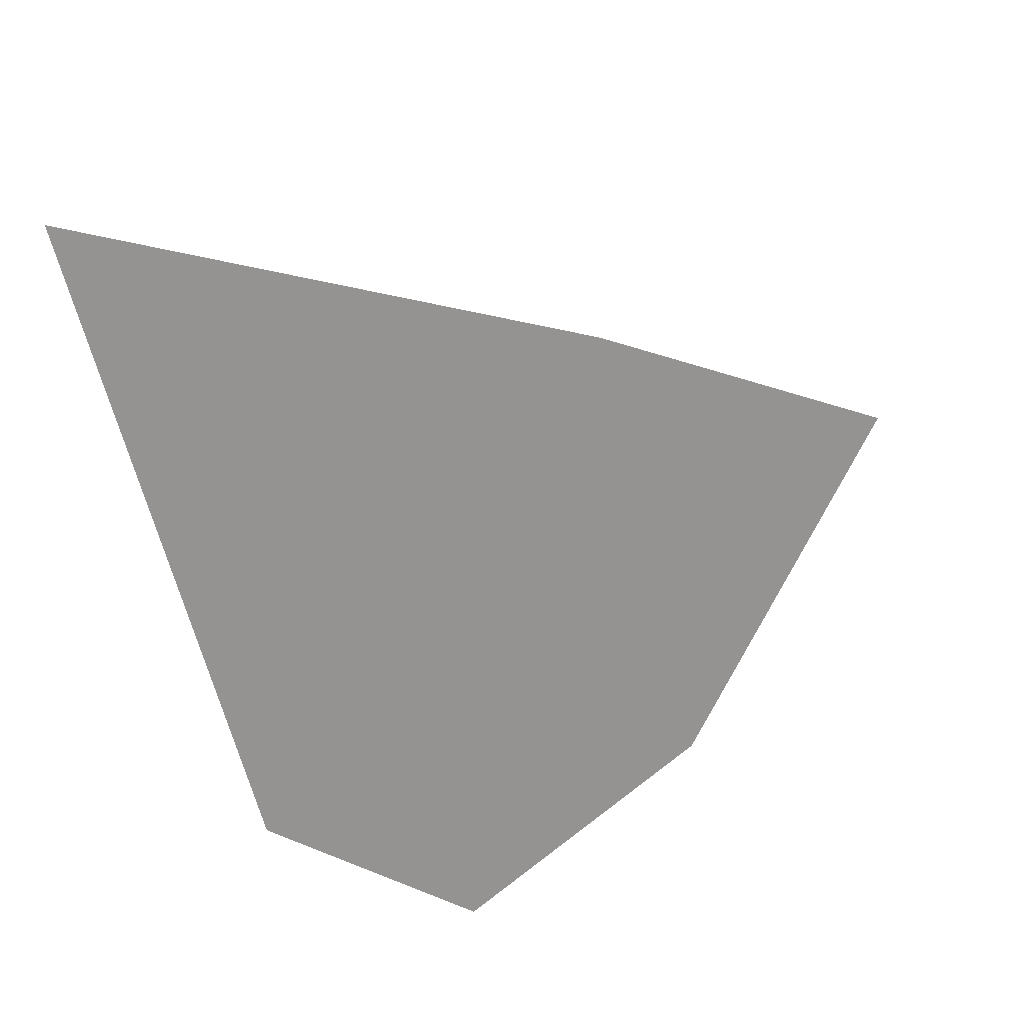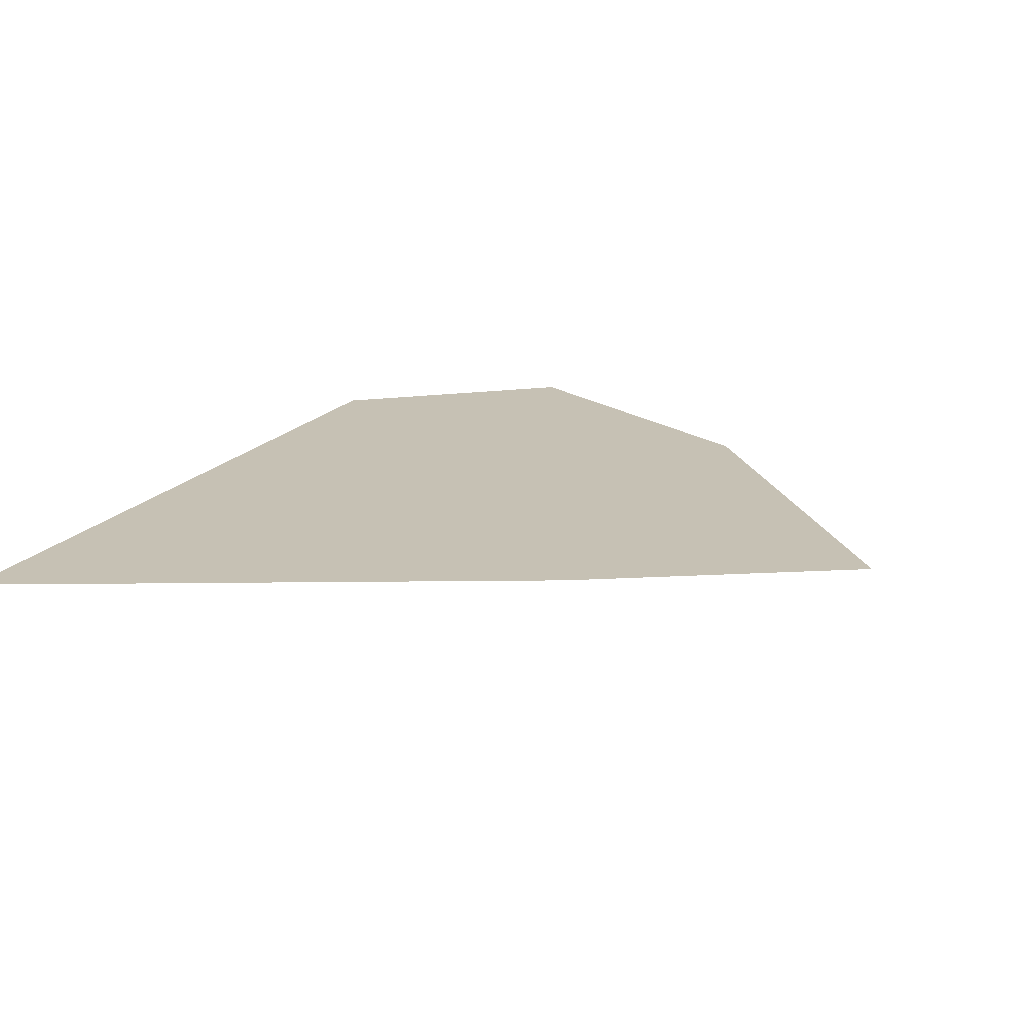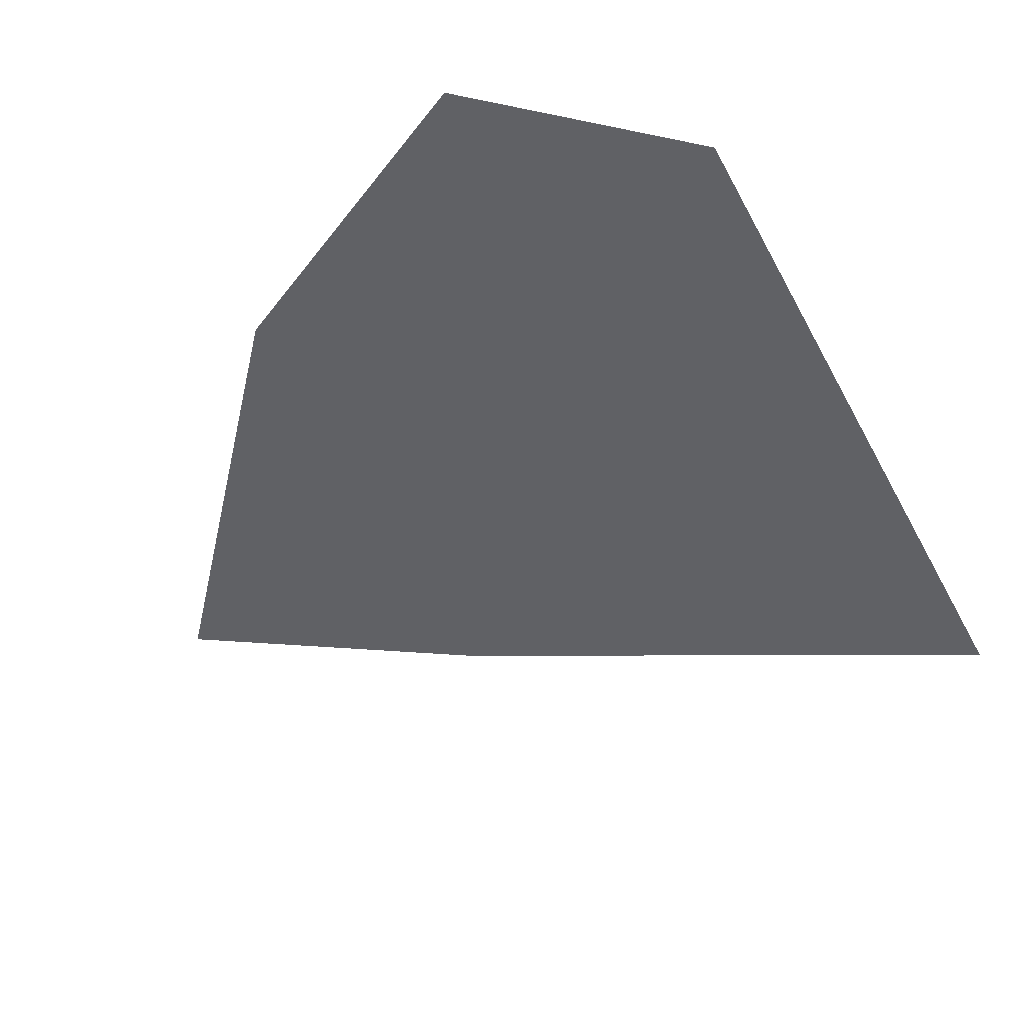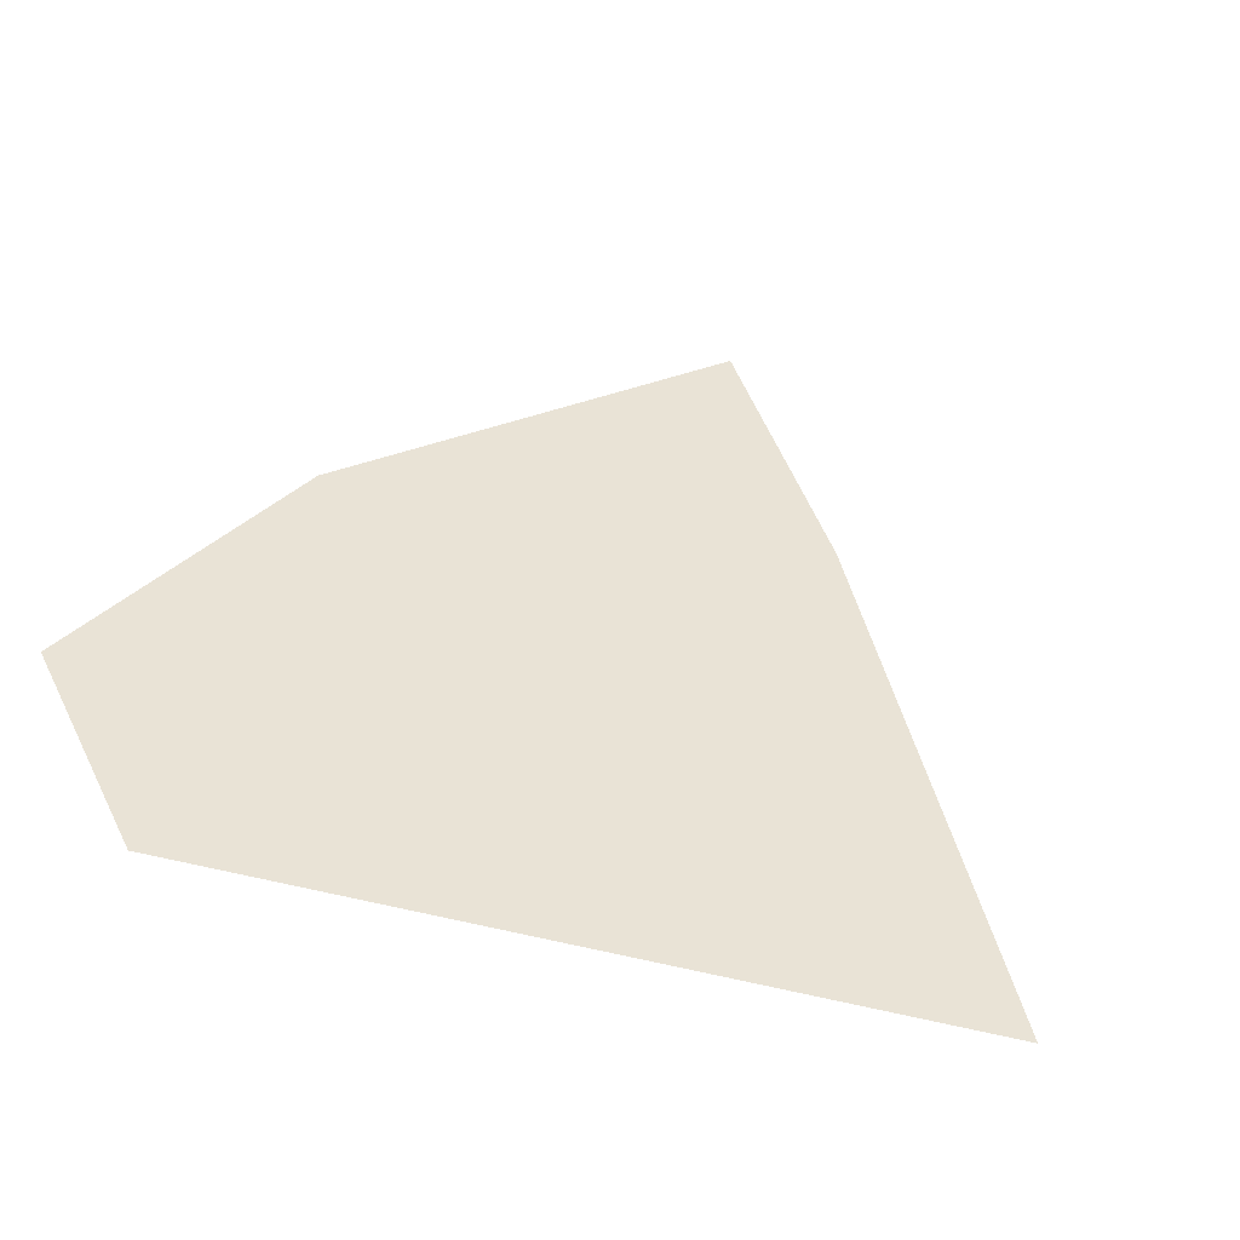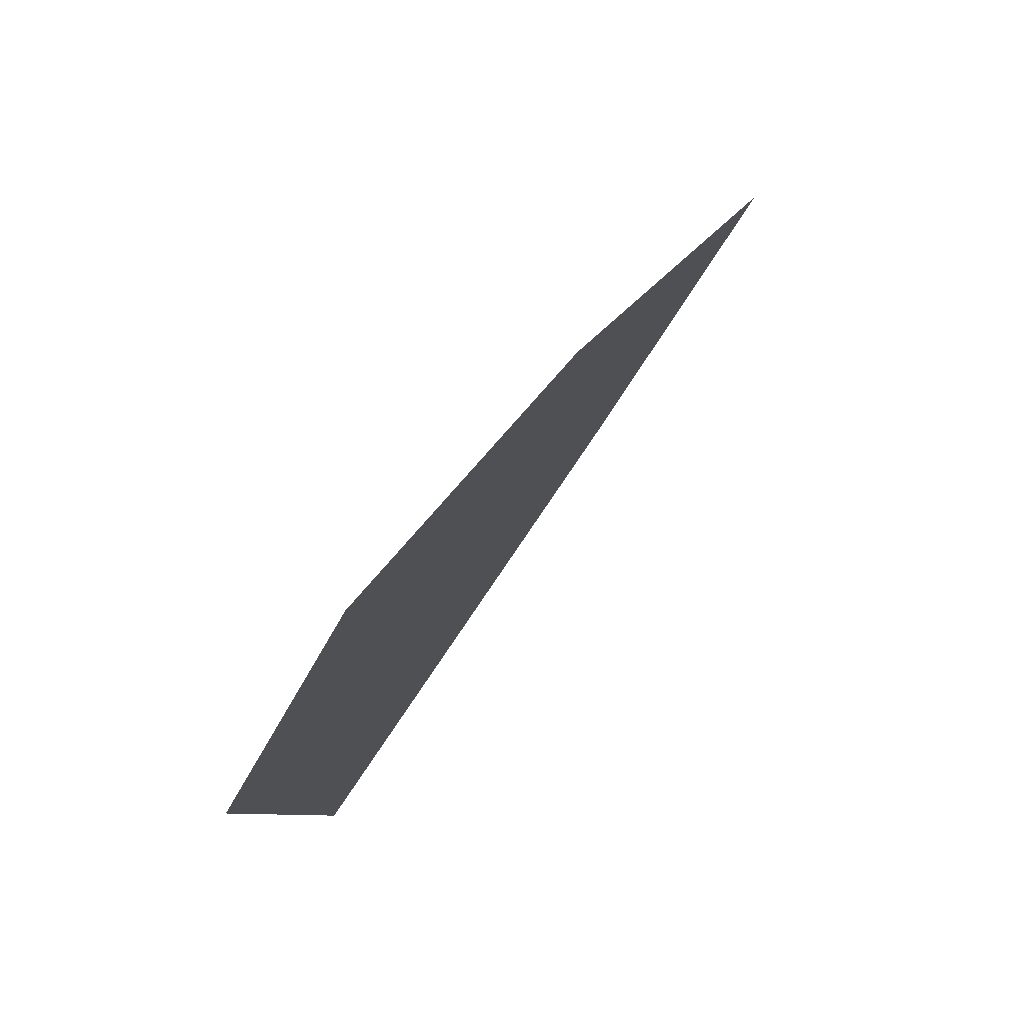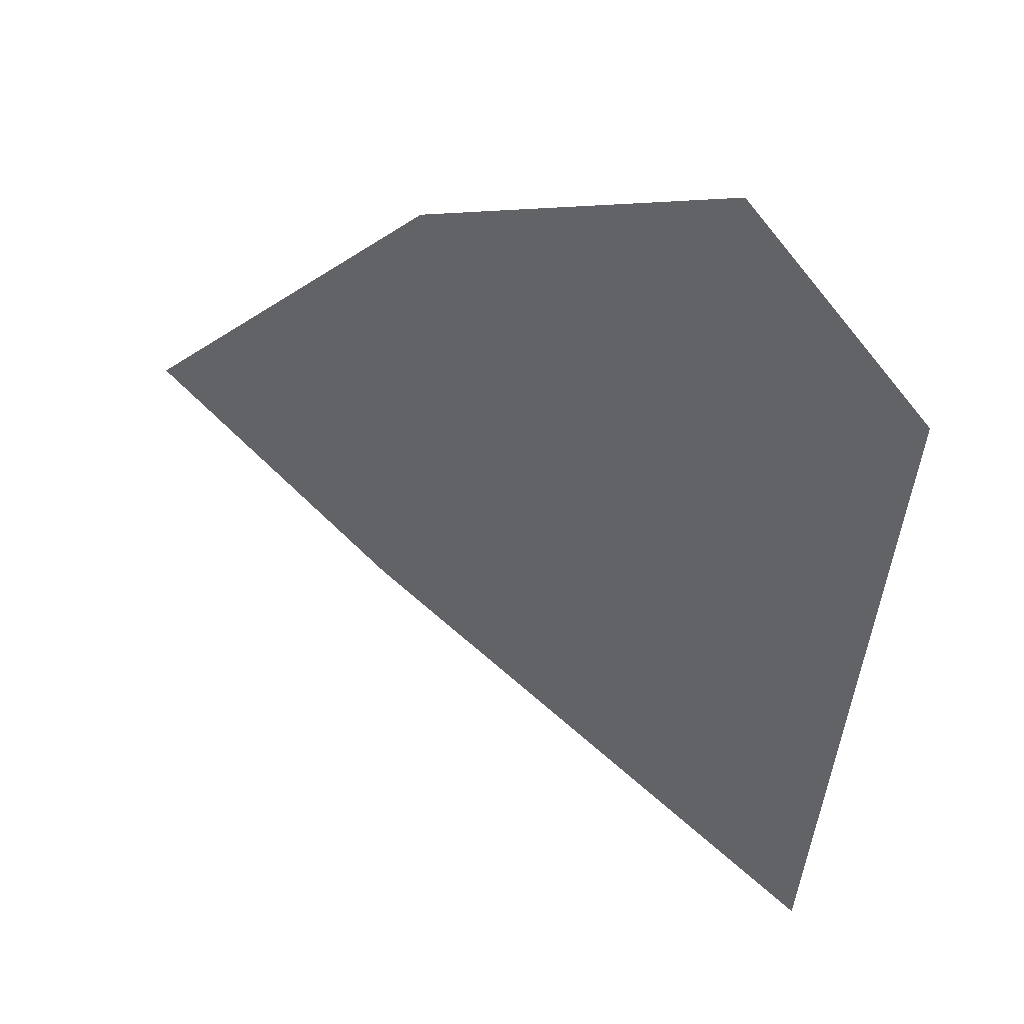
<metadata>
{"format":"obj","ext":"obj","renderer":"f3d","projection":"perspective","resolution":1024,"background":"white","views":[{"elev":-66.8,"azim":20.0,"up":"+Z"},{"elev":18.6,"azim":30.8,"up":"+Z"},{"elev":-50.4,"azim":-147.9,"up":"+Z"},{"elev":42.0,"azim":-69.7,"up":"+Z"},{"elev":78.8,"azim":-52.4,"up":"+Y"},{"elev":44.8,"azim":-153.7,"up":"+Y"}]}
</metadata>
<code>
v 1 0 0
v 0.5 0.5 0
v 0 0.7 0
v -0.3 0.4 0
v -0.2 -0.8 0
v 0.6 -0.3 0
f 1 2 3 4 5 6

</code>
